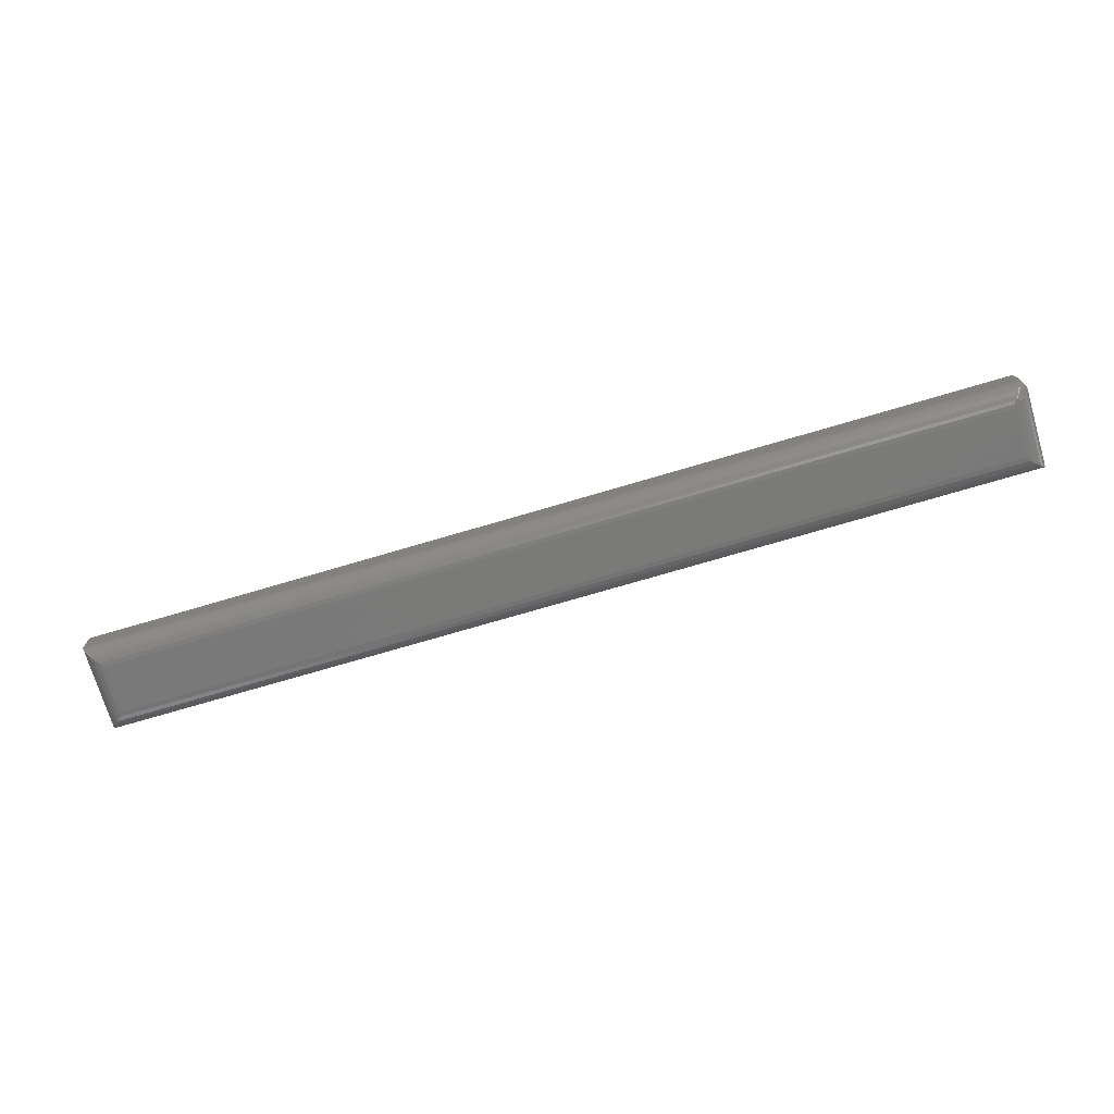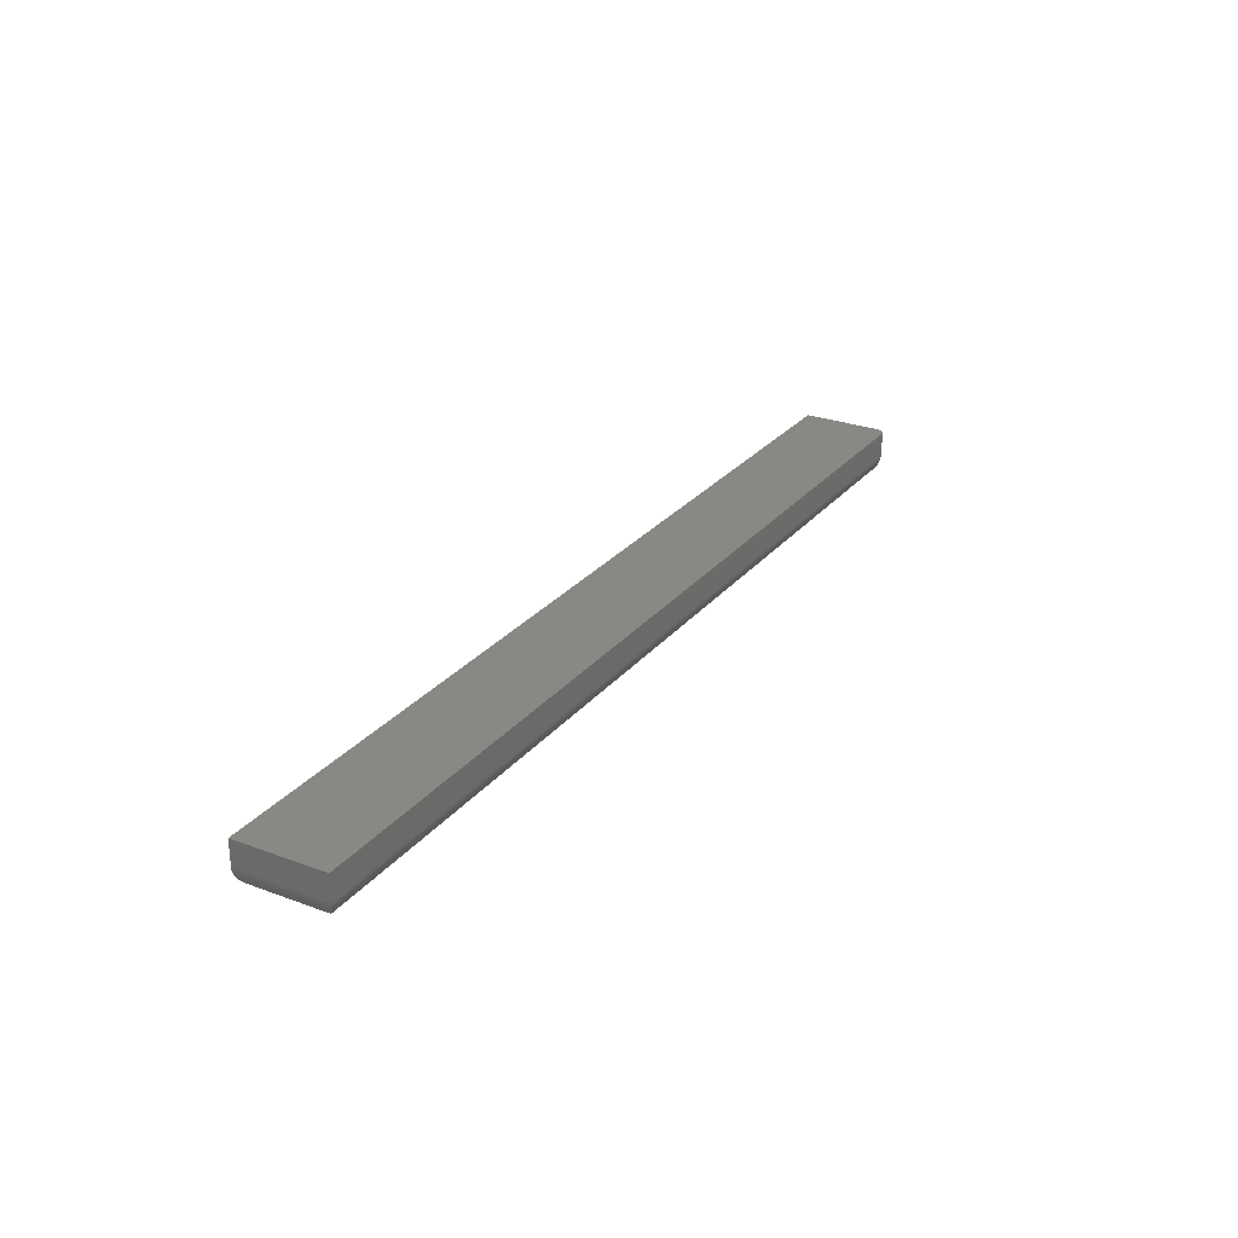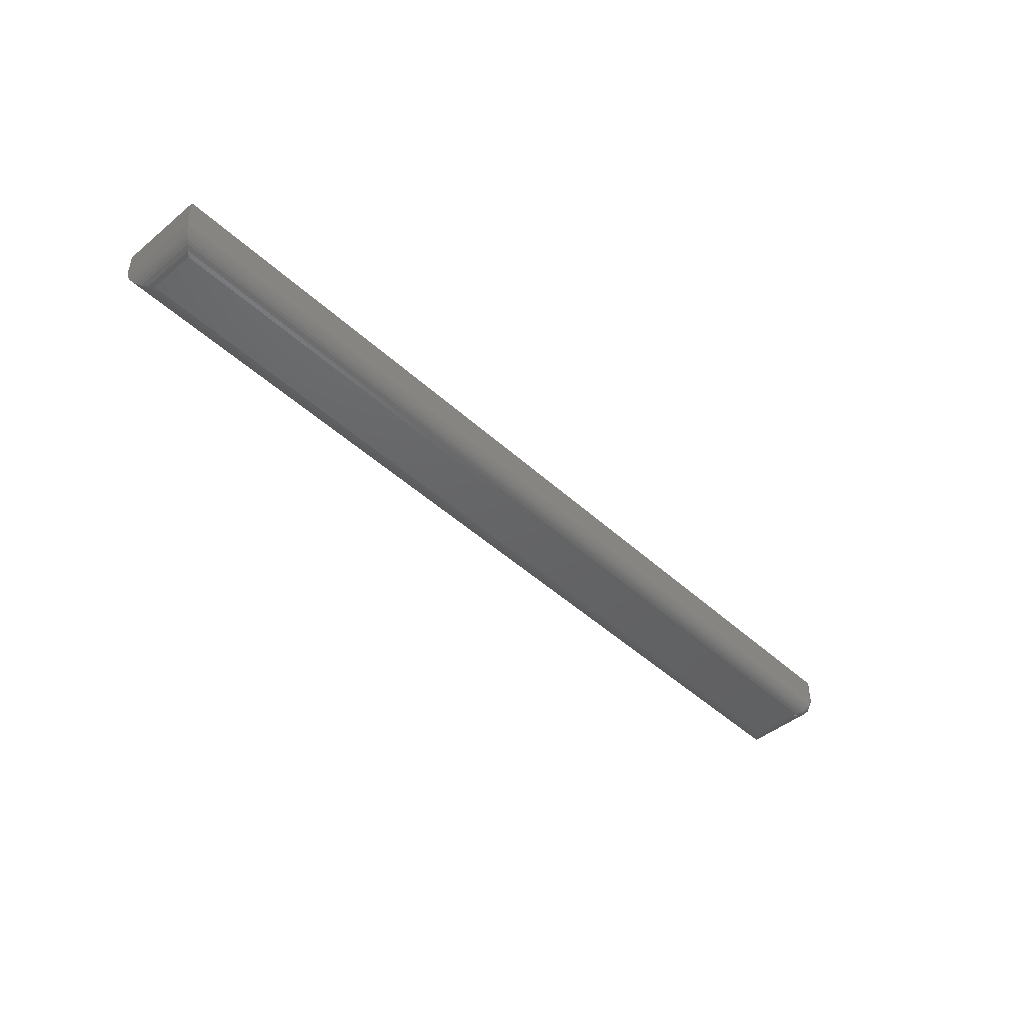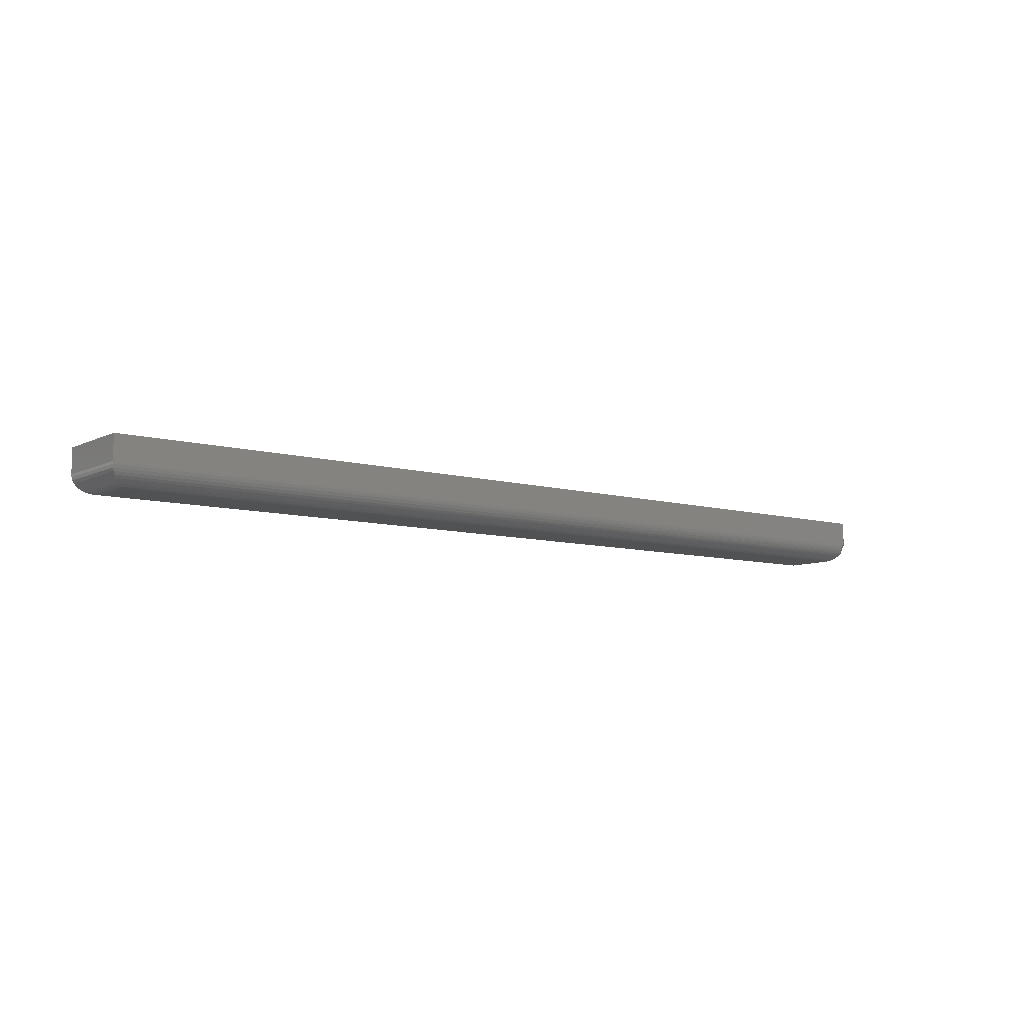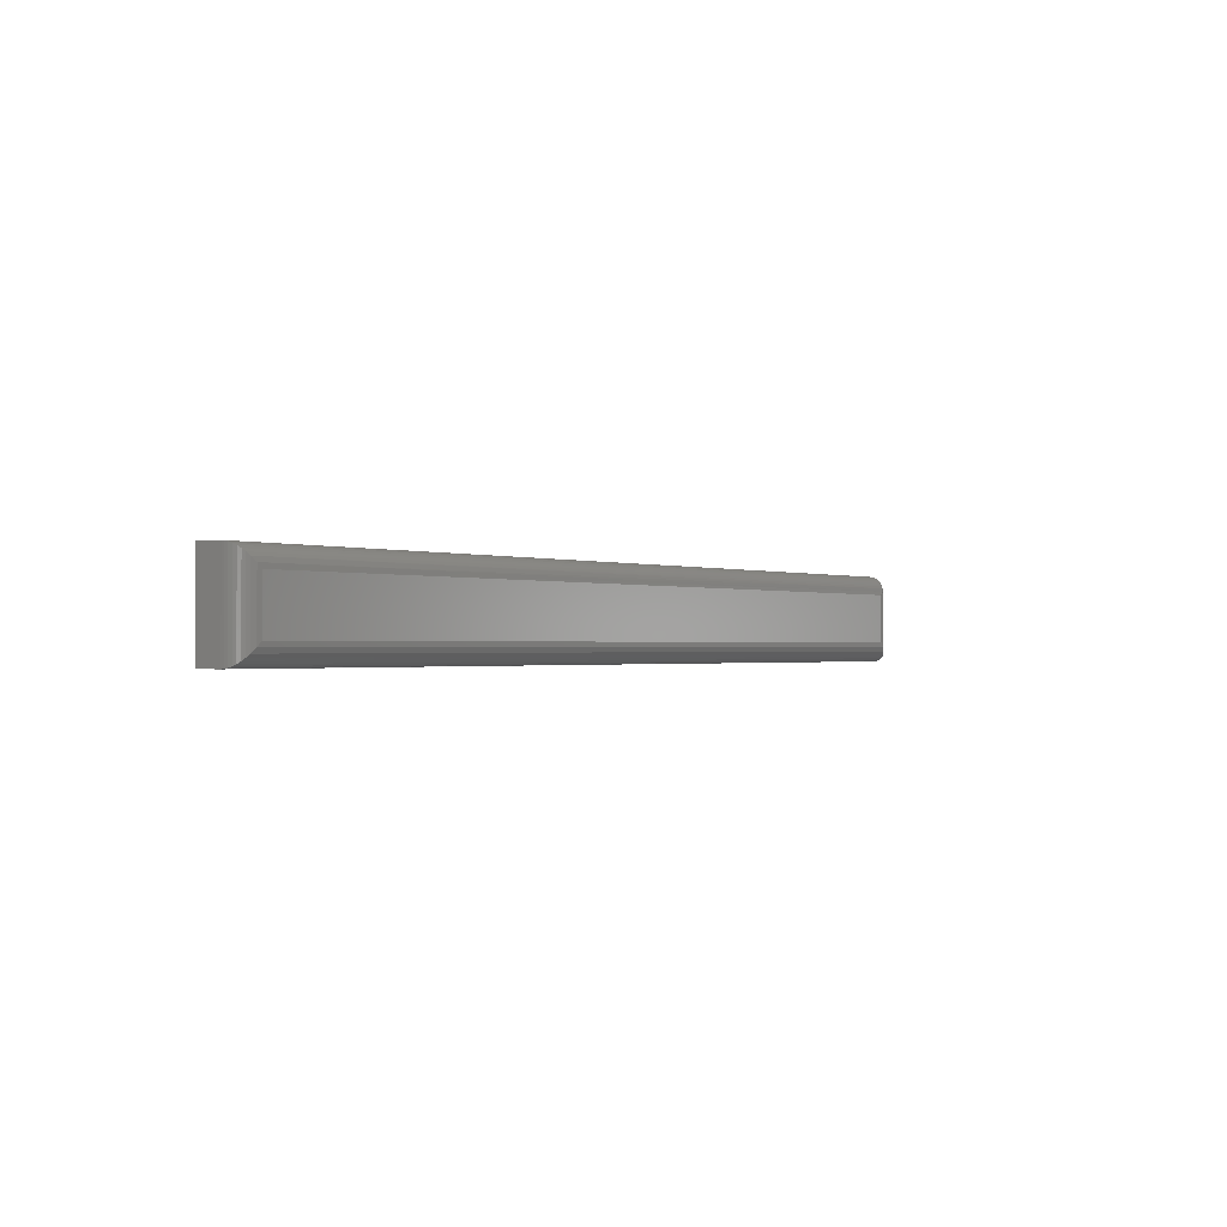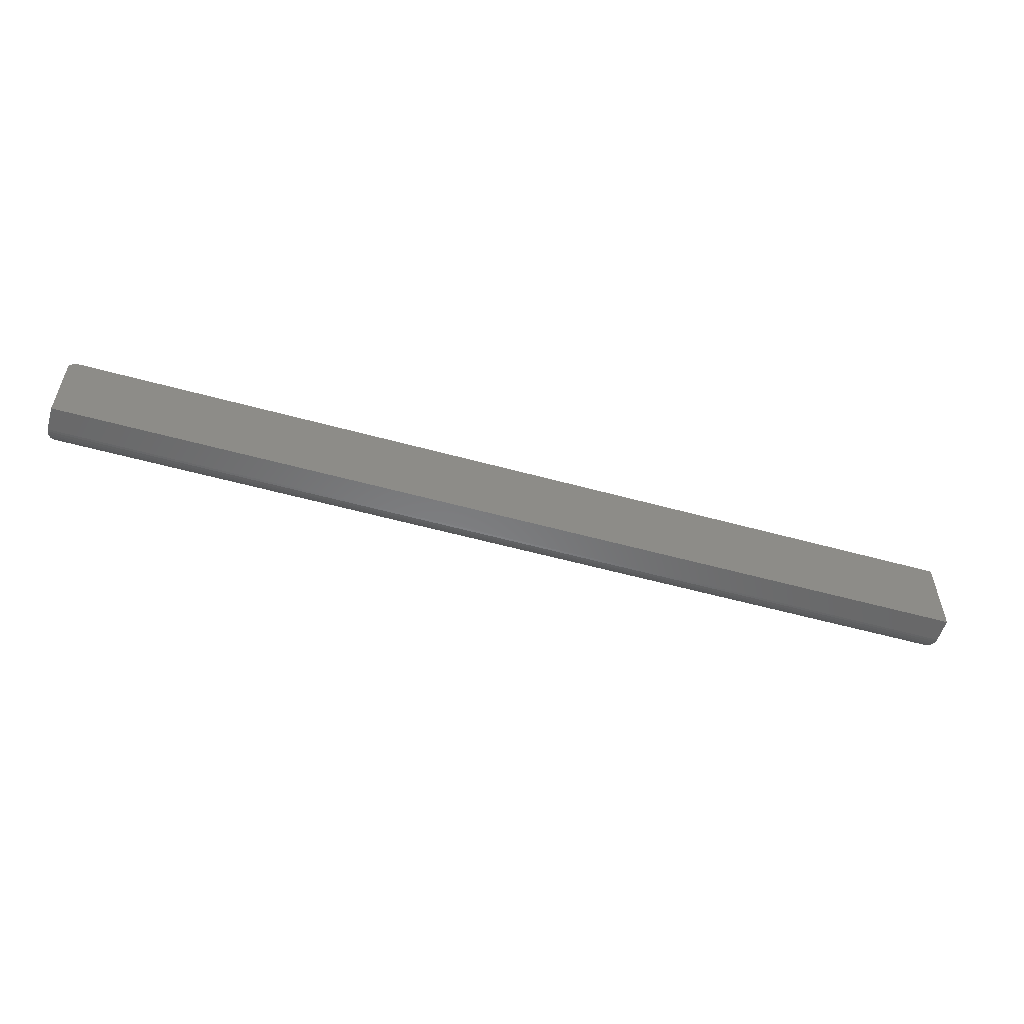
<metadata>
{"format":"stl","ext":"stl","renderer":"f3d","projection":"perspective","resolution":1024,"background":"white","views":[{"elev":-72.7,"azim":-163.5,"up":"+Z"},{"elev":26.8,"azim":120.1,"up":"+Z"},{"elev":-45.5,"azim":133.4,"up":"+Z"},{"elev":-8.4,"azim":142.5,"up":"+Z"},{"elev":-0.9,"azim":125.0,"up":"+Y"},{"elev":-54.9,"azim":-16.3,"up":"+Y"}]}
</metadata>
<code>
# stl→obj: 85 verts, 166 faces
v 0.7344 0.02344 -0.01562
v 0.01412 0.02645 -0.01533
v 0.738 0.02711 -0.01519
v 0.01562 0.02344 -0.01562
v 0.7499 0.03894 -0.001932
v 0.7494 0.03843 -0.004393
v 0.008001 0.03869 -0.003409
v 0.008554 0.03758 -0.006645
v 0.7485 0.03753 -0.006754
v 0.7472 0.03625 -0.008941
v 0.008961 0.03677 -0.008154
v 0.009442 0.0358 -0.00955
v 0.7456 0.03464 -0.01089
v 0.01 0.03469 -0.01085
v 0.7437 0.03275 -0.01255
v 0.01062 0.03345 -0.012
v 0.01131 0.03208 -0.01302
v 0.7416 0.03063 -0.01387
v 0.01203 0.03062 -0.01388
v 0.01282 0.02906 -0.01458
v 0.007812 0.03906 -2.995e-18
v 0.75 0.03906 4.163e-17
v 0.00786 0.03897 -0.001717
v 0.008234 0.03822 -0.005064
v 0.01195 -0.0193 -0.01519
v 0.01261 0.02494 -0.01533
v 0.01562 -0.01562 -0.01562
v 0.0001198 -0.03113 -0.001932
v 0.0003763 0.03106 -0.003409
v 0.0006303 -0.03062 -0.004393
v 0.001535 -0.02971 -0.006754
v 0.001483 0.03051 -0.006645
v 0.002296 0.0301 -0.008154
v 0.003258 0.02962 -0.00955
v 0.002811 -0.02844 -0.008941
v 0.004377 0.02906 -0.01085
v 0.004419 -0.02683 -0.01089
v 0.005615 0.02844 -0.012
v 0.006986 0.02776 -0.01302
v 0.006313 -0.02494 -0.01255
v 0.008445 0.02703 -0.01388
v 0.008436 -0.02281 -0.01387
v 0.01001 0.02625 -0.01458
v -9.487e-19 -0.03125 3.469e-18
v -9.487e-19 0.03125 0
v 9.464e-05 0.0312 -0.001717
v 0.0008432 0.03083 -0.005064
v -2.157e-18 -0.03125 0.0199
v -2.157e-18 0.03125 0.0199
v 0.007812 0.03906 0.0199
v 0.75 0.03906 0.0199
v 0.006288 0.03891 0.0199
v 0.003472 0.03775 0.0199
v 0.004823 0.03847 0.0199
v 0.75 -0.03125 0.0199
v 0.002288 0.03677 0.0199
v 0.001317 0.03559 0.0199
v 0.0005947 0.03424 0.0199
v 0.0001501 0.03277 0.0199
v 0.7344 -0.01562 -0.01562
v 0.0001501 0.03277 -2.954e-18
v 0.0005947 0.03424 -3.665e-18
v 0.001317 0.03559 -4.206e-18
v 0.002288 0.03677 -4.556e-18
v 0.003472 0.03775 -4.701e-18
v 0.004823 0.03847 -4.636e-18
v 0.006288 0.03891 -4.363e-18
v 0.006456 0.03563 -0.008993
v 0.005311 0.03477 -0.009167
v 0.004291 0.03375 -0.009167
v 0.01014 0.02893 -0.01428
v 0.009253 0.02799 -0.01418
v 0.01107 0.02981 -0.01418
v 0.007687 0.03631 -0.008652
v 0.002757 0.03138 -0.008652
v 0.003429 0.03261 -0.008993
v 0.75 -0.03125 4.901e-17
v 0.738 -0.0193 -0.01519
v 0.7416 -0.02281 -0.01387
v 0.7437 -0.02494 -0.01255
v 0.7456 -0.02683 -0.01089
v 0.7472 -0.02844 -0.008941
v 0.7485 -0.02971 -0.006754
v 0.7499 -0.03113 -0.001932
v 0.7494 -0.03062 -0.004393
f 1 2 3
f 1 4 2
f 5 6 7
f 8 9 10
f 8 10 11
f 10 12 11
f 12 10 13
f 12 13 14
f 14 13 15
f 14 15 16
f 15 17 16
f 17 15 18
f 17 18 19
f 20 19 18
f 18 3 20
f 20 3 2
f 21 22 23
f 23 22 5
f 23 5 7
f 9 8 6
f 6 8 24
f 6 24 7
f 4 25 26
f 4 27 25
f 28 29 30
f 31 32 33
f 31 33 34
f 31 34 35
f 35 34 36
f 35 36 37
f 37 36 38
f 37 38 39
f 37 39 40
f 40 39 41
f 40 41 42
f 42 41 43
f 42 43 26
f 42 26 25
f 44 45 28
f 28 45 46
f 28 46 29
f 32 31 47
f 47 31 30
f 47 30 29
f 44 48 45
f 45 48 49
f 21 50 22
f 22 50 51
f 50 52 53
f 53 52 54
f 55 51 50
f 55 50 53
f 55 53 56
f 55 56 57
f 55 57 58
f 55 58 59
f 55 59 49
f 55 49 48
f 27 4 60
f 60 4 1
f 45 49 61
f 61 49 59
f 61 59 62
f 62 59 58
f 62 58 63
f 63 58 57
f 63 57 64
f 64 57 56
f 64 56 65
f 65 56 53
f 65 53 66
f 66 53 54
f 66 54 67
f 67 54 52
f 67 52 21
f 21 52 50
f 65 66 68
f 69 65 68
f 70 69 71
f 4 26 43
f 4 43 41
f 4 41 72
f 4 72 71
f 4 71 73
f 73 71 69
f 73 69 68
f 73 68 74
f 73 74 19
f 73 19 20
f 73 20 2
f 73 2 4
f 67 21 23
f 67 23 7
f 67 7 24
f 67 24 8
f 67 8 11
f 67 11 74
f 67 74 68
f 67 68 66
f 75 33 32
f 75 32 47
f 75 47 29
f 75 29 46
f 75 46 45
f 75 45 61
f 74 11 12
f 74 12 14
f 74 14 16
f 74 16 17
f 74 17 19
f 72 41 39
f 72 39 38
f 72 38 36
f 72 36 34
f 72 34 33
f 72 33 75
f 72 75 76
f 72 76 70
f 72 70 71
f 65 69 64
f 64 69 70
f 64 70 63
f 63 70 76
f 63 76 62
f 62 76 75
f 62 75 61
f 77 22 55
f 55 22 51
f 48 44 55
f 55 44 77
f 27 78 25
f 27 60 78
f 25 78 79
f 25 79 42
f 42 79 80
f 42 80 40
f 40 80 81
f 40 81 37
f 37 81 82
f 37 82 35
f 35 82 83
f 77 44 84
f 84 44 28
f 84 28 85
f 85 28 30
f 85 30 83
f 83 30 31
f 83 31 35
f 60 3 78
f 60 1 3
f 78 3 18
f 78 18 79
f 79 18 15
f 79 15 80
f 80 15 13
f 80 13 81
f 81 13 10
f 81 10 82
f 82 10 9
f 22 77 5
f 5 77 84
f 5 84 6
f 6 84 85
f 6 85 9
f 9 85 83
f 9 83 82

</code>
